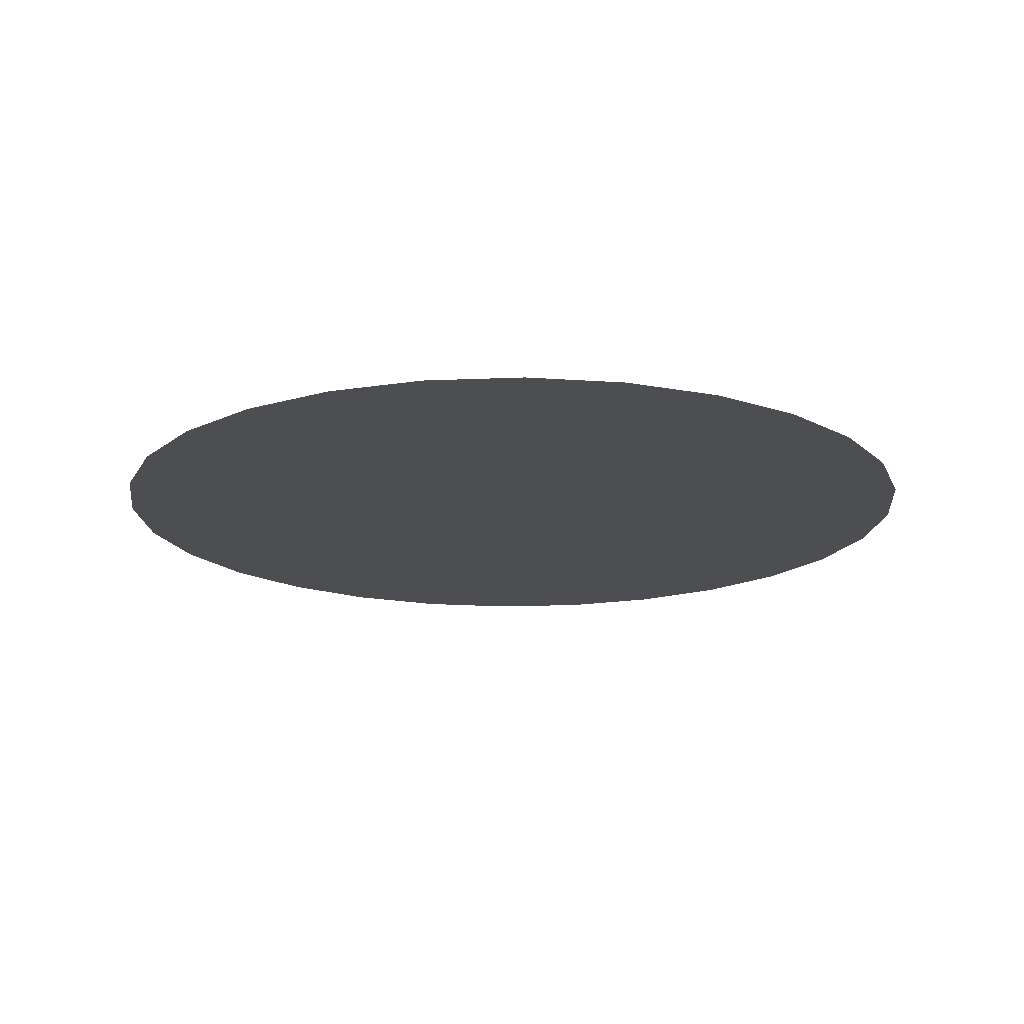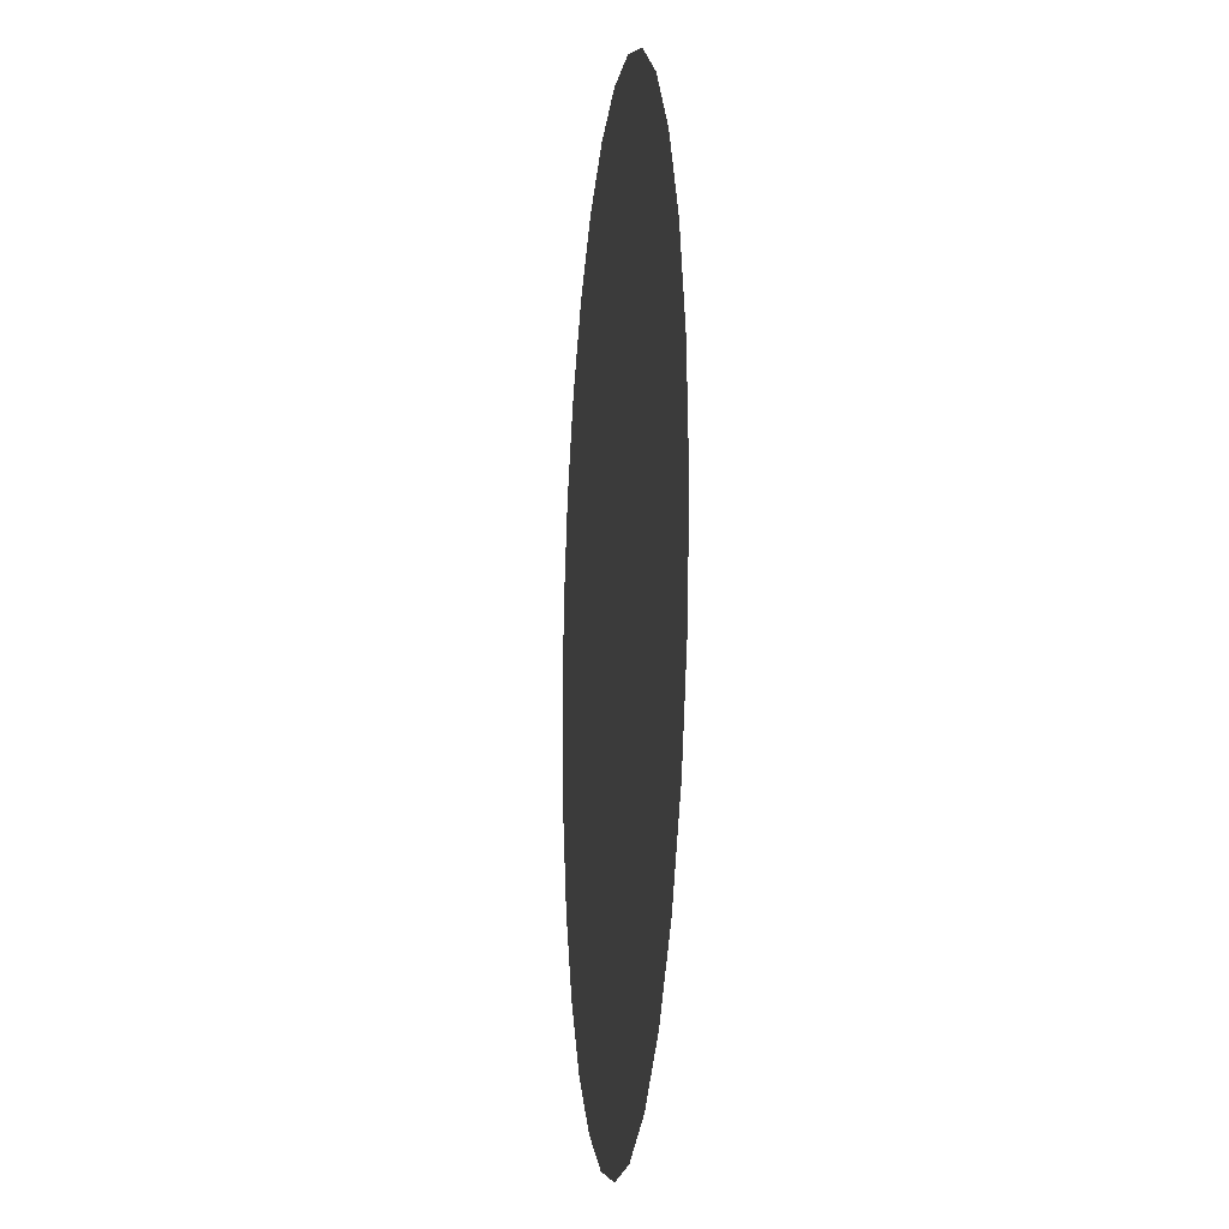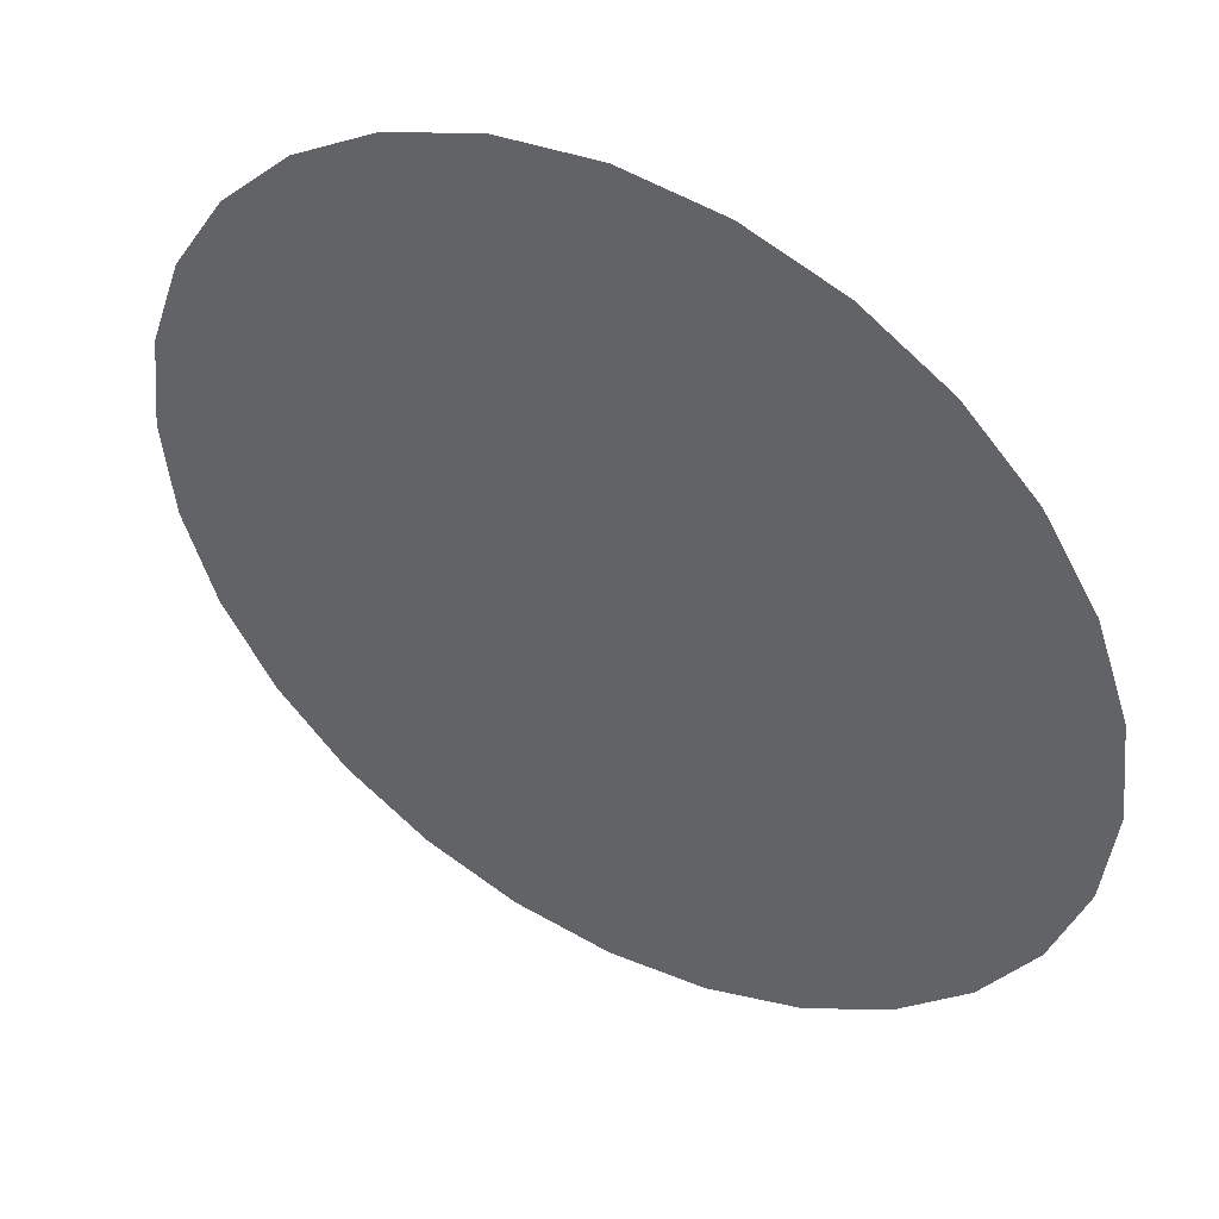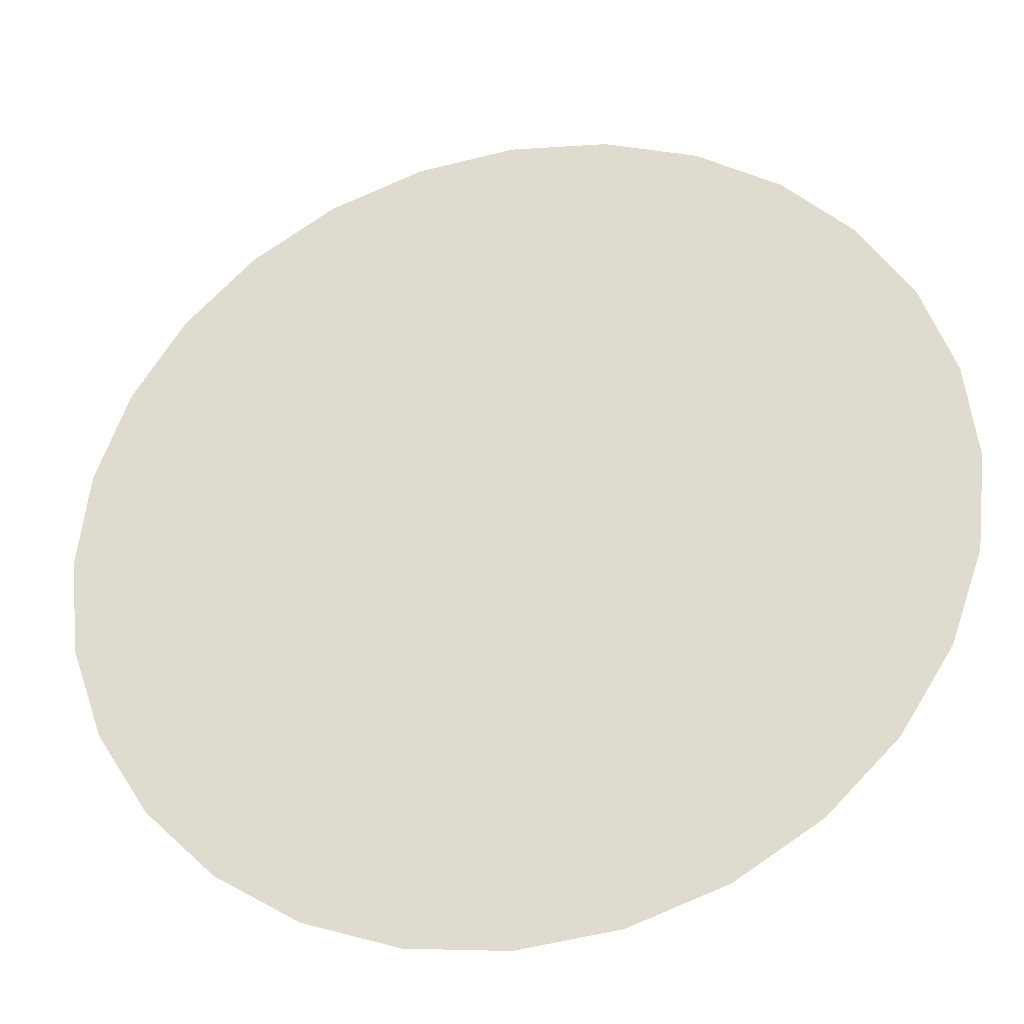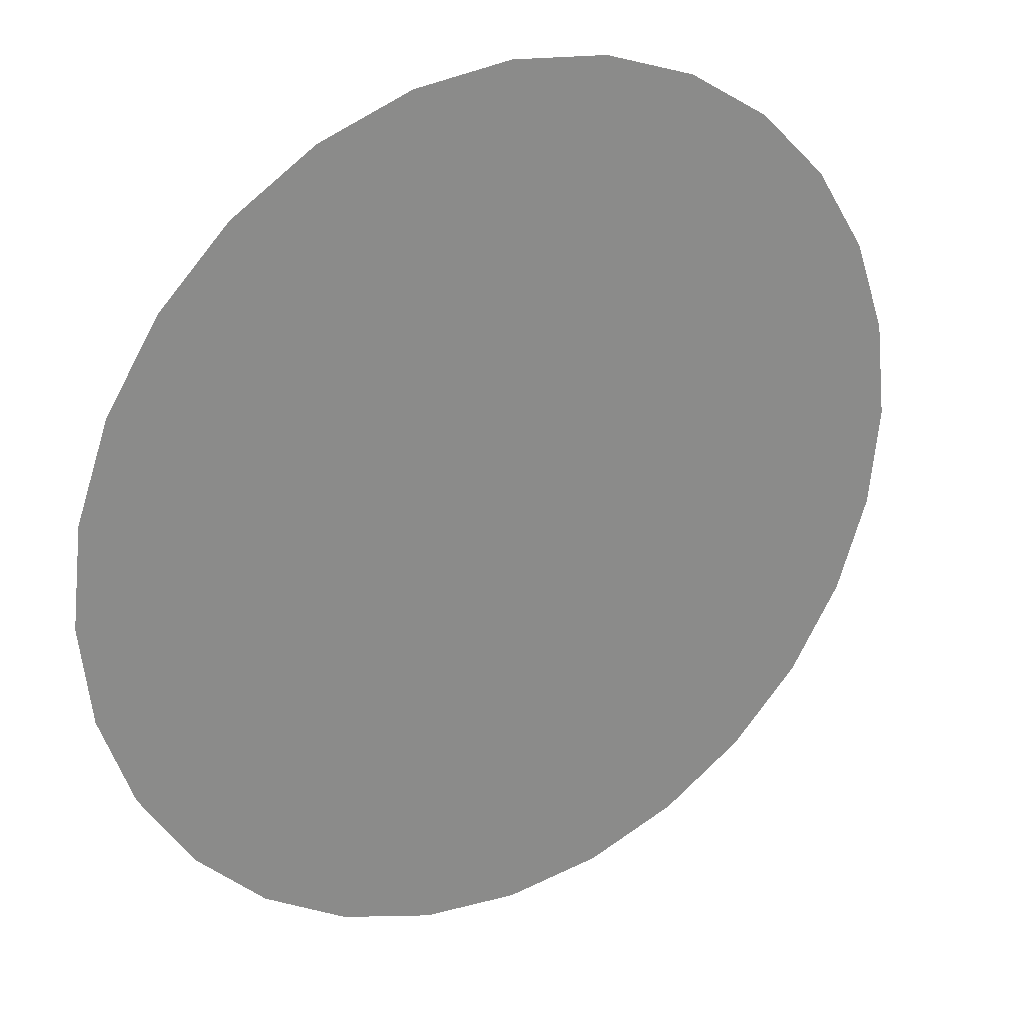
<metadata>
{"format":"obj","ext":"obj","renderer":"f3d","projection":"perspective","resolution":1024,"background":"white","views":[{"elev":-17.1,"azim":62.7,"up":"+Z"},{"elev":-11.8,"azim":83.7,"up":"+Y"},{"elev":45.6,"azim":29.7,"up":"+Y"},{"elev":-31.5,"azim":13.0,"up":"+Y"},{"elev":27.0,"azim":-30.7,"up":"+Y"}]}
</metadata>
<code>
o Circle
v 0 0 0
v 0 0.0254 0
v -0.005652 0.02476 0
v -0.01102 0.02288 0
v -0.01584 0.01986 0
v -0.01986 0.01584 0
v -0.02288 0.01102 0
v -0.02476 0.005652 0
v -0.0254 0 0
v -0.02476 -0.005652 -0
v -0.02288 -0.01102 -0
v -0.01986 -0.01584 -0
v -0.01584 -0.01986 -0
v -0.01102 -0.02288 -0
v -0.005652 -0.02476 -0
v 0 -0.0254 -0
v 0.005652 -0.02476 -0
v 0.01102 -0.02288 -0
v 0.01584 -0.01986 -0
v 0.01986 -0.01584 -0
v 0.02288 -0.01102 -0
v 0.02476 -0.005652 -0
v 0.0254 0 0
v 0.02476 0.005652 0
v 0.02288 0.01102 0
v 0.01986 0.01584 0
v 0.01584 0.01986 0
v 0.01102 0.02288 0
v 0.005652 0.02476 0
f 1 2 3
f 1 3 4
f 1 4 5
f 1 5 6
f 1 6 7
f 1 7 8
f 1 8 9
f 1 9 10
f 1 10 11
f 1 11 12
f 1 12 13
f 1 13 14
f 1 14 15
f 1 15 16
f 1 16 17
f 1 17 18
f 1 18 19
f 1 19 20
f 1 20 21
f 1 21 22
f 1 22 23
f 1 23 24
f 1 24 25
f 1 25 26
f 1 26 27
f 1 27 28
f 1 28 29
f 1 29 2

</code>
